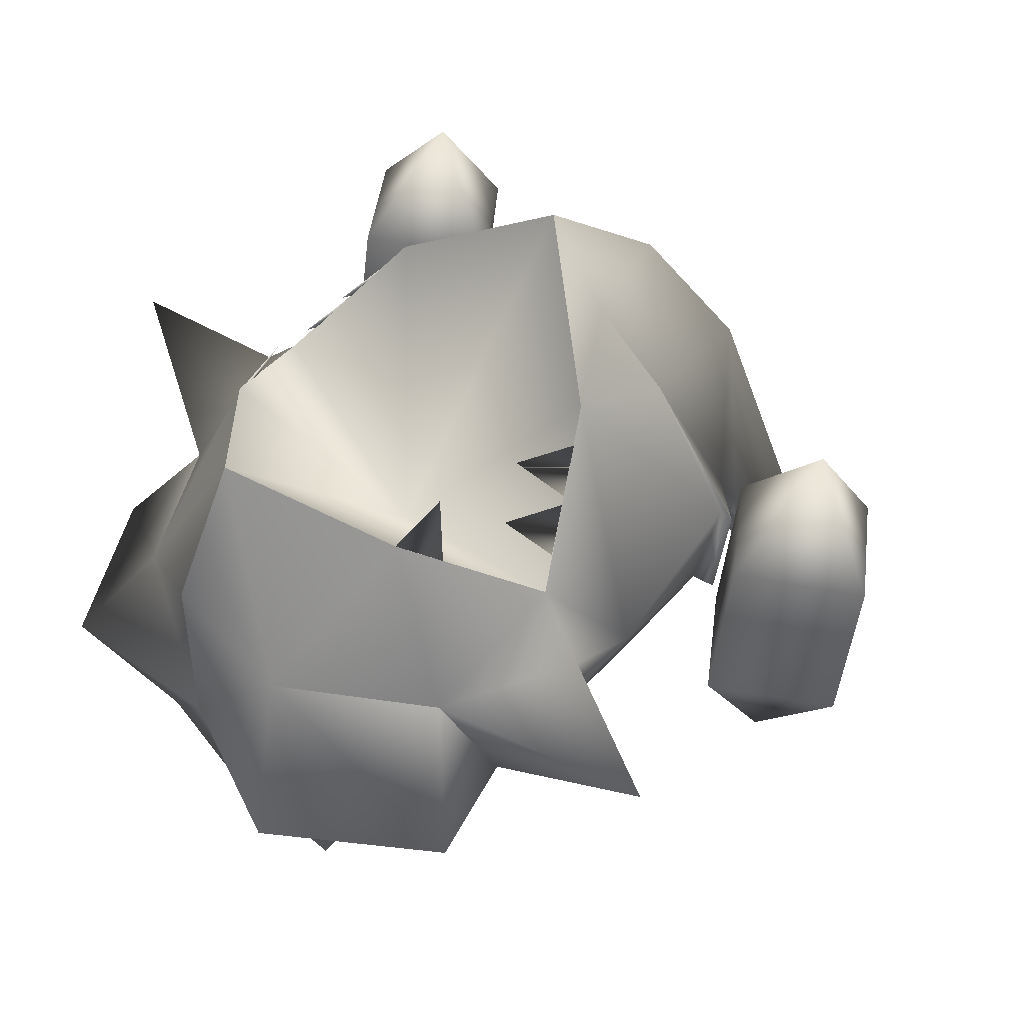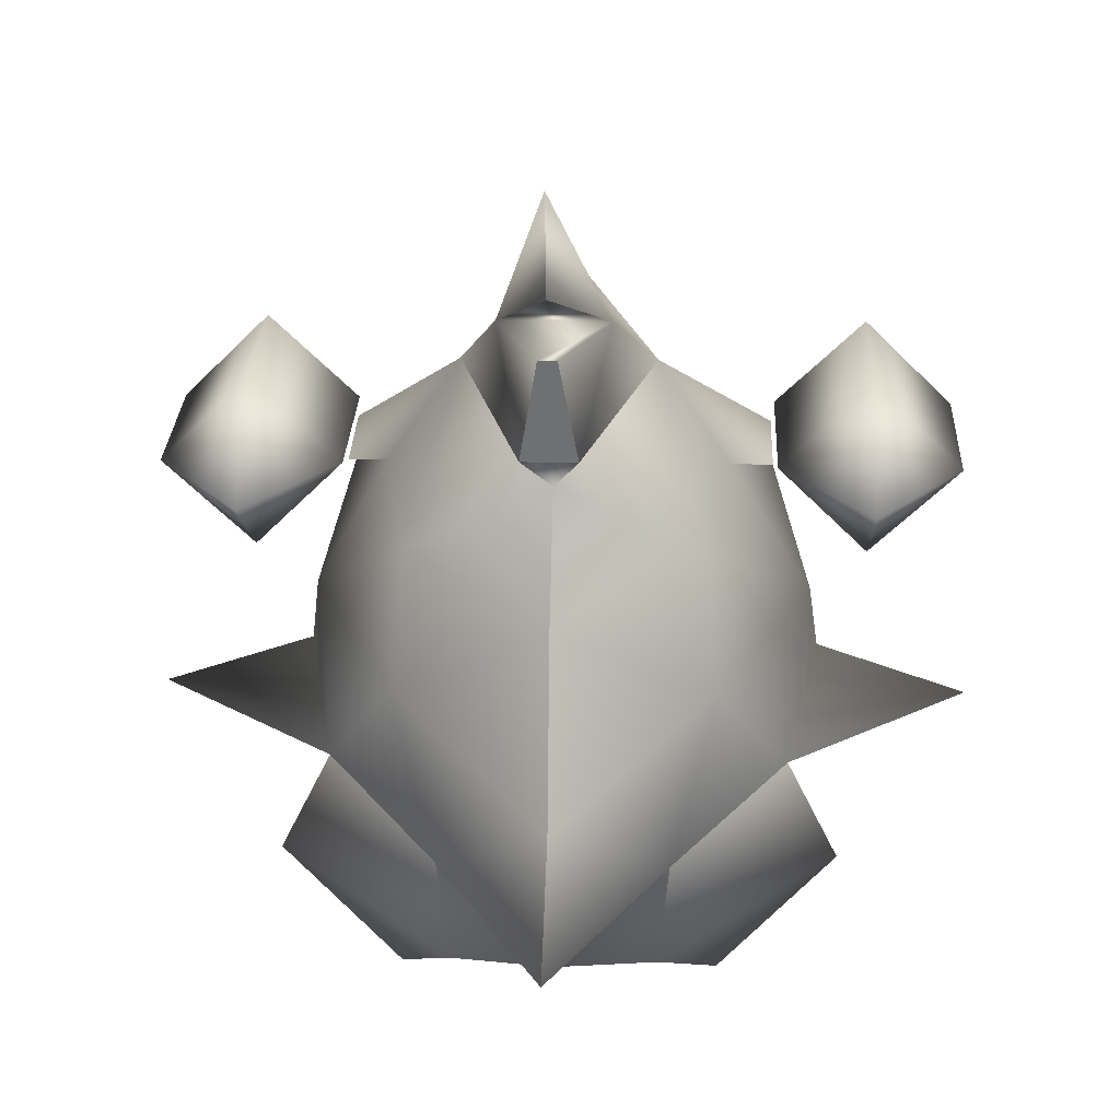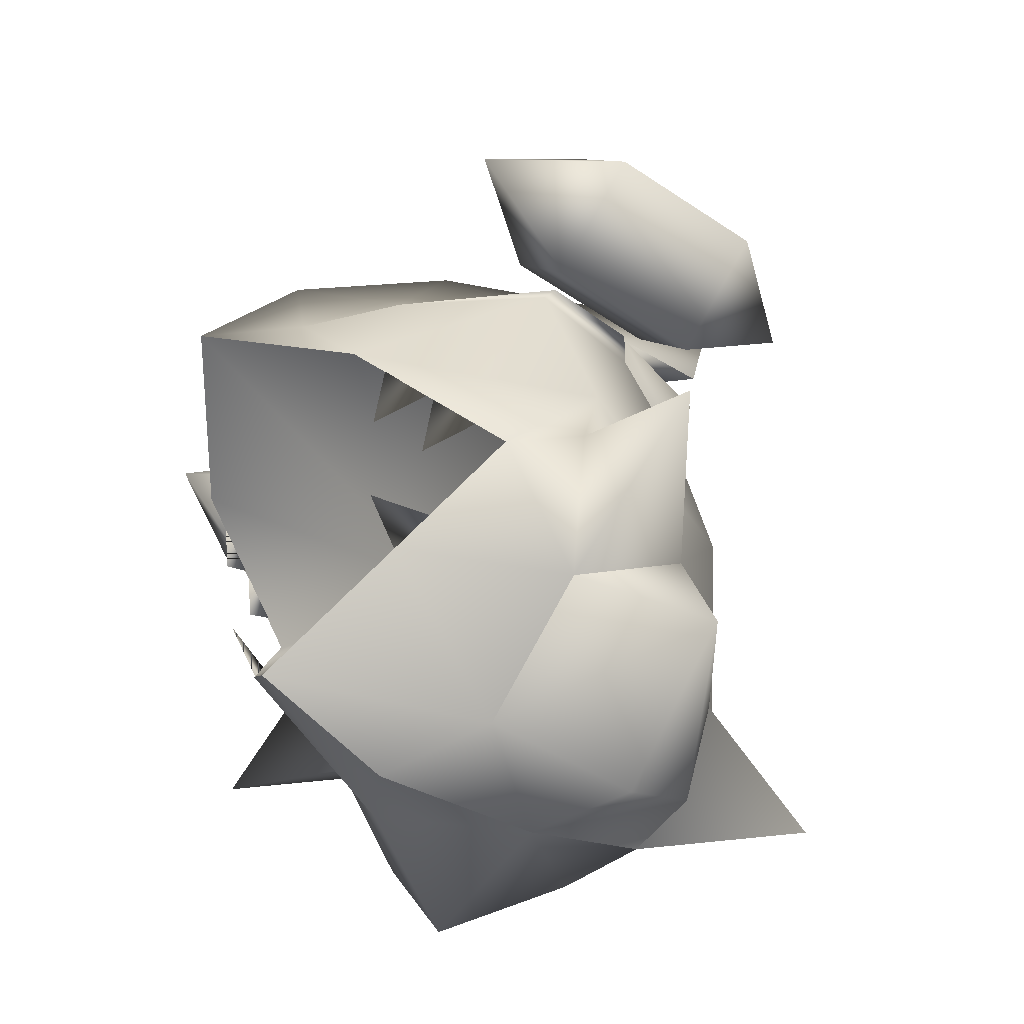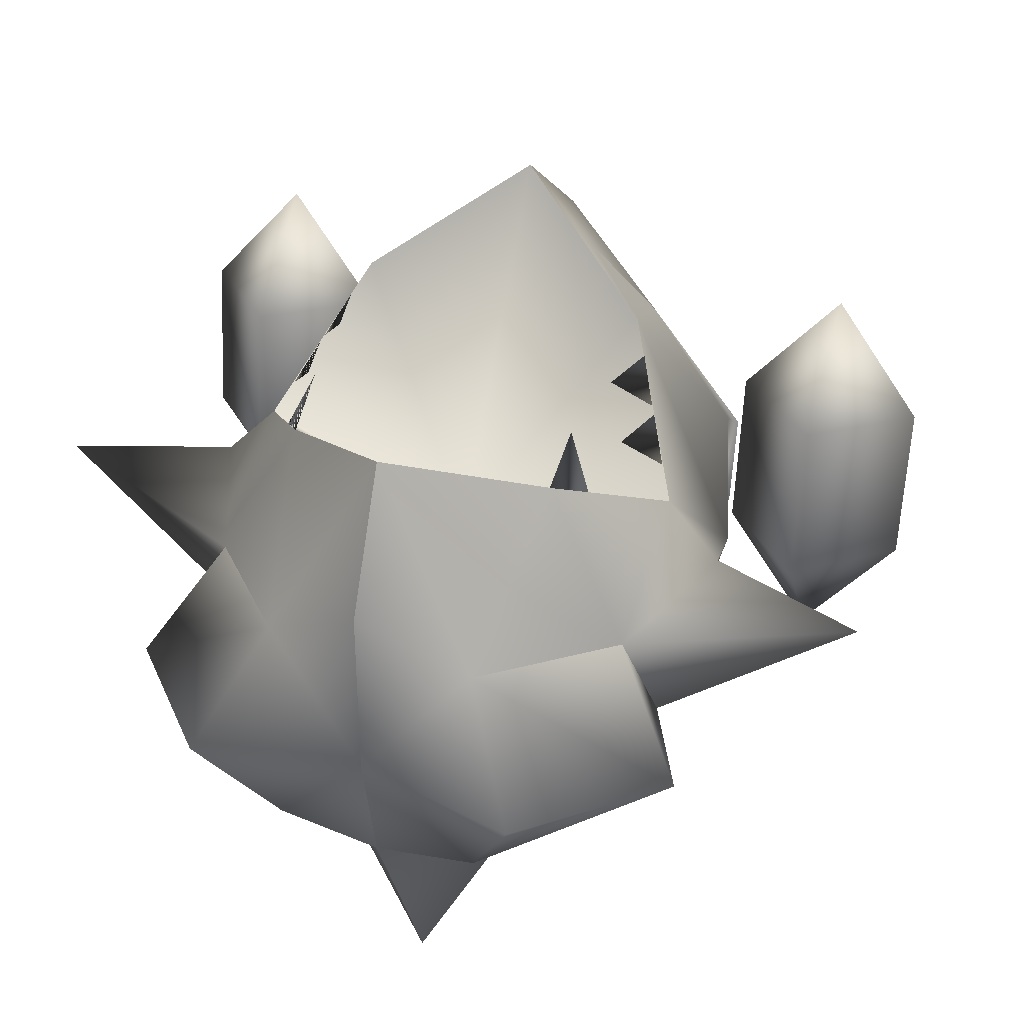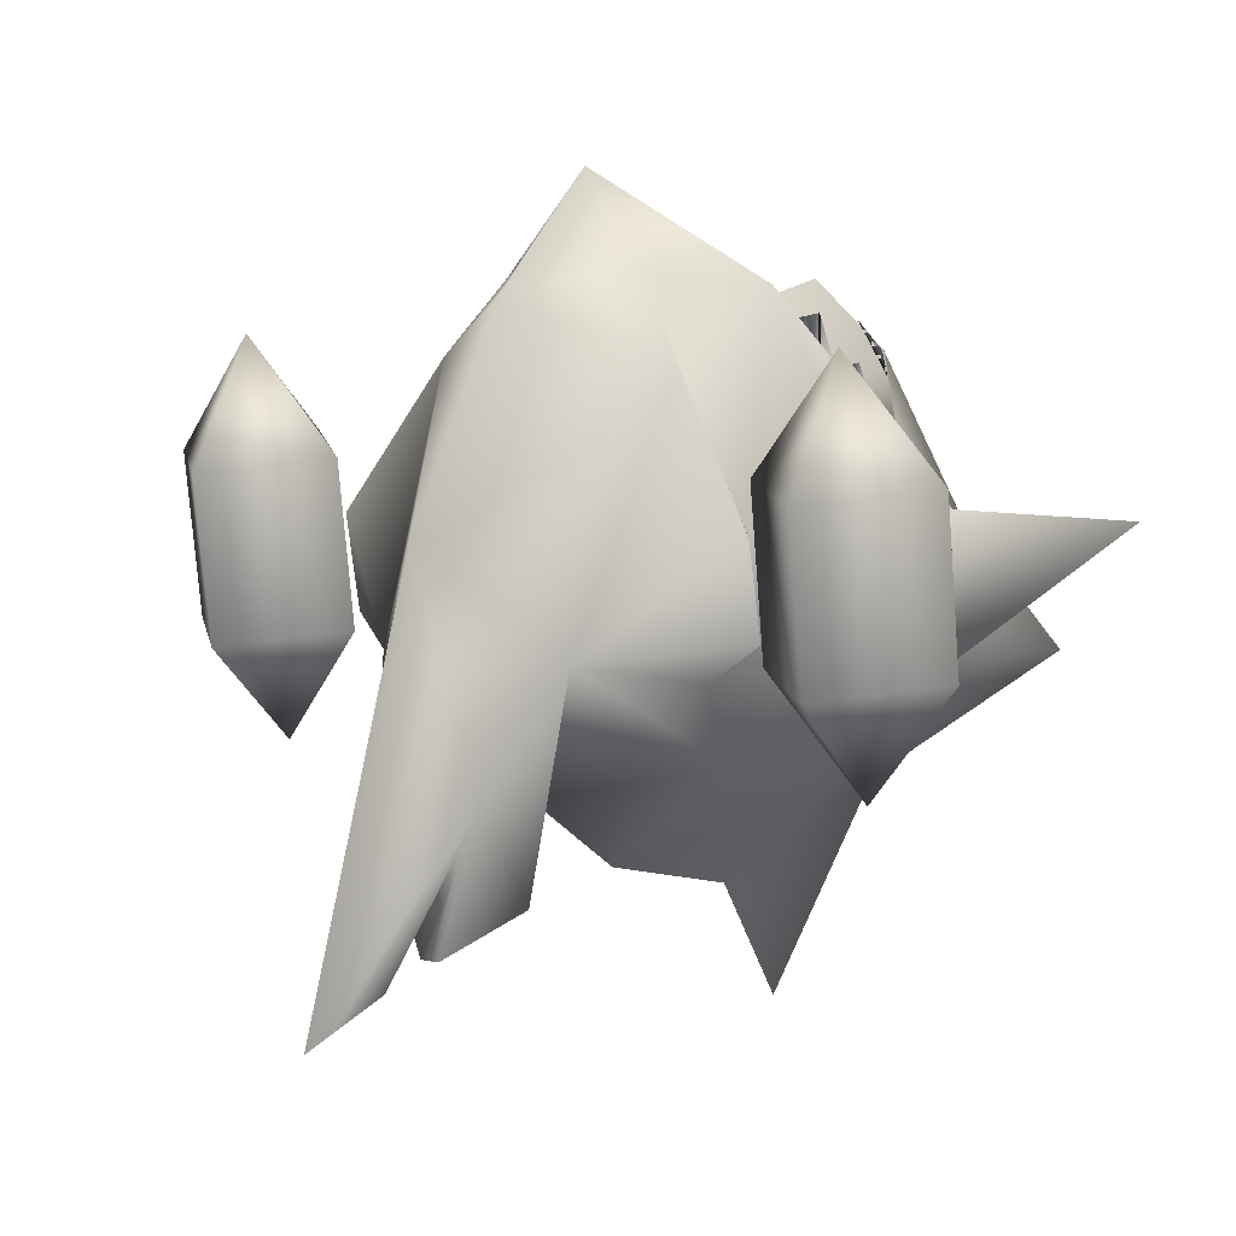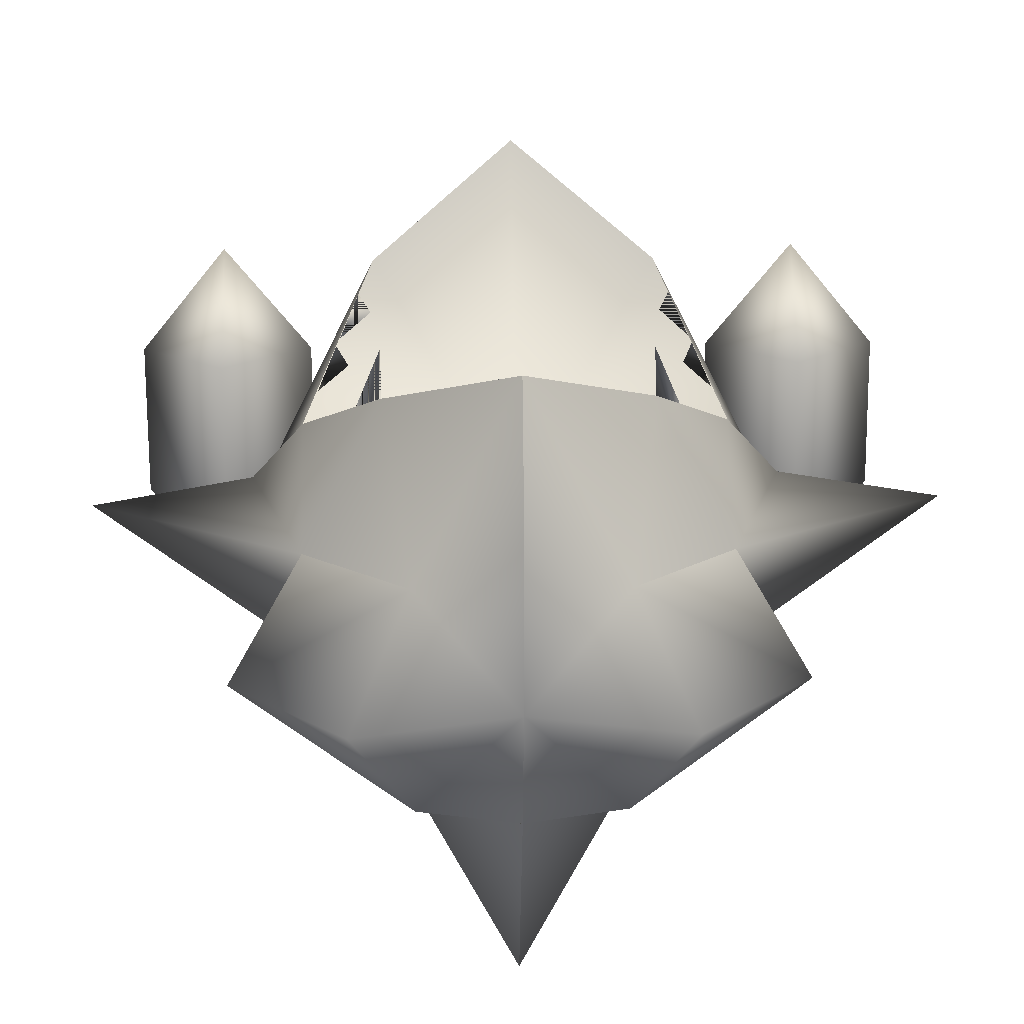
<metadata>
{"format":"obj","ext":"obj","renderer":"f3d","projection":"perspective","resolution":1024,"background":"white","views":[{"elev":48.3,"azim":52.3,"up":"+Z"},{"elev":19.5,"azim":-177.5,"up":"+Y"},{"elev":-38.8,"azim":54.7,"up":"+Y"},{"elev":37.0,"azim":21.2,"up":"+Z"},{"elev":7.0,"azim":-145.9,"up":"+Z"},{"elev":25.1,"azim":-1.6,"up":"+Z"}]}
</metadata>
<code>
v -0.06486 0.4372 0.008094
v 0 0.3781 -0.08113
v -0.09809 0.3279 -0.06008
v -0.01834 0.4121 -0.1377
v -0.1123 0.3717 -0.006066
v -0.03665 0.4823 -0.06781
v -0.1415 0.3632 0.01733
v 0 0.4962 0.07817
v -0.1411 0.3759 0.07776
v -0.08206 0.3563 0.1707
v 0 0.3007 -0.134
v 0.01834 0.4121 -0.1377
v 0.06486 0.4372 0.008094
v 0.09809 0.3279 -0.06008
v -0.1709 0.2592 0.06562
v -0.135 0.3705 0.08304
v 0 0.5896 -0.186
v -0.006156 0.481 -0.1564
v 0 0.5207 -0.1673
v 0.006156 0.481 -0.1564
v 0.03665 0.4823 -0.06781
v 0 0.4143 0.2078
v -0.04289 0.3357 0.2249
v -0.1063 0.2398 -0.08472
v 0.1063 0.2398 -0.08472
v 0.1123 0.3717 -0.006066
v 0.1709 0.2592 0.06562
v 0 0.329 0.2818
v -0.09519 0.2771 0.2139
v -0.1556 0.1619 -0.01266
v 0.1556 0.1619 -0.01266
v 0.1415 0.3632 0.01733
v 0.135 0.3705 0.08304
v 0.08206 0.3563 0.1707
v -0.1428 0.2118 0.122
v 0.04289 0.3357 0.2249
v 0.09519 0.2771 0.2139
v -0.1777 0.2111 0.08342
v -0.2824 0.178 0.07903
v -0.1415 0.1257 0.06671
v 0.1777 0.2111 0.08342
v 0.1428 0.2118 0.122
v 0.1411 0.3759 0.07776
v 0.2824 0.178 0.07903
v 0.1415 0.1257 0.06671
v 0 0.2023 0.0744
v -0.08852 0.1341 0.1718
v 0 0.06758 0.2138
v 0.08852 0.1341 0.1718
v -0.191 0.09185 -0.01123
v -0.07698 0.1227 -0.09732
v -0.06958 0.04387 -0.07938
v -0.06958 0.04387 0.08121
v -0.1102 0.0001335 0.0002804
v 0 0.02549 0.000281
v 0 0.04387 -0.08979
v 0 0.1144 -0.25
v 0 0.1745 -0.1653
v 0.191 0.09185 -0.01123
v 0.07698 0.1227 -0.09732
v 0.06958 0.04387 0.08121
v 0.06958 0.04387 -0.07938
v 0.1102 0.0001335 0.0002804
v 0.2047 0.4253 -0.003267
v 0.1439 0.3651 0.005196
v 0.2047 0.4401 0.1022
v 0.2047 0.3548 -0.06777
v 0.2655 0.3799 0.1106
v 0.2655 0.3651 0.005196
v 0.1439 0.3799 0.1106
v 0.2047 0.3049 0.01366
v 0.2047 0.3902 0.1836
v 0.2047 0.3197 0.1191
v -0.2052 0.4253 -0.003267
v -0.2052 0.4401 0.1022
v -0.1444 0.3651 0.005196
v -0.266 0.3799 0.1106
v -0.2052 0.3548 -0.06777
v -0.266 0.3651 0.005196
v -0.1444 0.3799 0.1106
v -0.2052 0.3902 0.1836
v -0.2052 0.3049 0.01366
v -0.2052 0.3197 0.1191
v 0 0.02491 0.1215
v 0.111 0.2034 0.167
v 0.1327 0.2248 0.1402
v 0.1203 0.2429 0.1653
v 0.09599 0.2243 0.1965
v 0.1177 0.2457 0.1697
v 0.1053 0.2638 0.1948
v 0.08909 0.1687 0.1921
v 0.08774 0.1339 0.1712
v 0.1051 0.1581 0.1563
v -0.1108 0.2034 0.167
v -0.1201 0.2429 0.1653
v -0.1325 0.2248 0.1402
v -0.09576 0.2243 0.1965
v -0.1051 0.2638 0.1948
v -0.1175 0.2457 0.1697
v -0.0889 0.1687 0.1921
v -0.1049 0.1581 0.1563
v -0.08755 0.1339 0.1712
o merged_0_0_node
g polygon_0
f 1 2 3
f 1 4 2
f 1 3 5
f 1 6 4
f 1 5 7
f 1 8 6
f 1 7 9
f 1 10 8
f 1 9 10
f 2 11 3
f 2 4 12
f 2 12 13
f 2 13 14
f 2 14 11
f 5 3 15
f 5 16 7
f 6 8 17
f 6 18 4
f 6 17 19
f 6 20 18
f 6 21 20
f 6 19 21
f 12 21 13
f 12 20 21
f 10 22 8
f 10 23 22
f 11 24 3
f 3 24 15
f 14 25 11
f 14 13 26
f 14 27 25
f 14 26 27
f 16 9 7
f 16 10 9
f 17 21 19
f 17 8 21
f 21 8 13
f 23 28 22
f 23 29 28
f 24 30 15
f 25 27 31
f 26 13 32
f 26 32 33
f 8 22 34
f 8 34 13
f 29 15 35
f 28 36 22
f 28 37 36
f 36 34 22
f 30 38 15
f 30 39 38
f 30 40 39
f 38 35 15
f 38 39 40
f 38 40 35
f 27 41 31
f 27 37 42
f 27 42 41
f 32 13 43
f 43 13 34
f 32 43 33
f 31 41 44
f 31 44 45
f 45 41 42
f 45 44 41
f 43 34 33
f 46 47 48
f 46 35 47
f 46 48 49
f 46 29 35
f 46 49 42
f 46 28 29
f 46 42 37
f 46 37 28
f 50 30 51
f 50 40 30
f 50 51 52
f 50 53 40
f 50 52 54
f 50 54 53
f 52 55 54
f 52 56 55
f 52 51 56
f 55 53 54
f 51 57 56
f 51 58 57
f 59 31 45
f 59 60 31
f 59 45 61
f 59 62 60
f 59 61 63
f 59 63 62
f 61 55 63
f 63 55 62
f 55 56 62
f 56 60 62
f 56 57 60
f 57 58 60
f 64 65 66
f 64 67 65
f 64 66 68
f 64 69 67
f 64 68 69
f 65 70 66
f 65 67 71
f 65 71 70
f 67 69 71
f 68 66 72
f 68 73 69
f 68 72 73
f 73 70 71
f 73 71 69
f 73 72 70
f 70 72 66
f 74 75 76
f 74 77 75
f 74 76 78
f 74 79 77
f 74 78 79
f 75 80 76
f 75 77 81
f 75 81 80
f 78 82 79
f 78 76 82
f 76 80 82
f 77 83 81
f 77 79 83
f 83 82 80
f 83 80 81
f 83 79 82
f 53 47 40
f 53 48 47
f 53 84 48
f 53 55 84
f 40 47 35
f 61 48 84
f 61 49 48
f 61 84 55
f 61 45 49
f 45 42 49
f 25 60 58
f 25 31 60
f 25 58 11
f 24 58 51
f 24 11 58
f 24 51 30
f 85 86 87
f 85 87 86
f 88 89 90
f 88 90 89
f 91 92 93
f 91 93 92
f 94 95 96
f 94 96 95
f 97 98 99
f 97 99 98
f 100 101 102
f 100 102 101
f 4 20 12
f 4 18 20
o merged_1_0_node
g polygon_0
f 15 29 16
f 27 33 37
f 33 27 26
f 5 15 16
f 29 10 16
f 29 23 10
f 34 36 37
f 37 33 34

</code>
